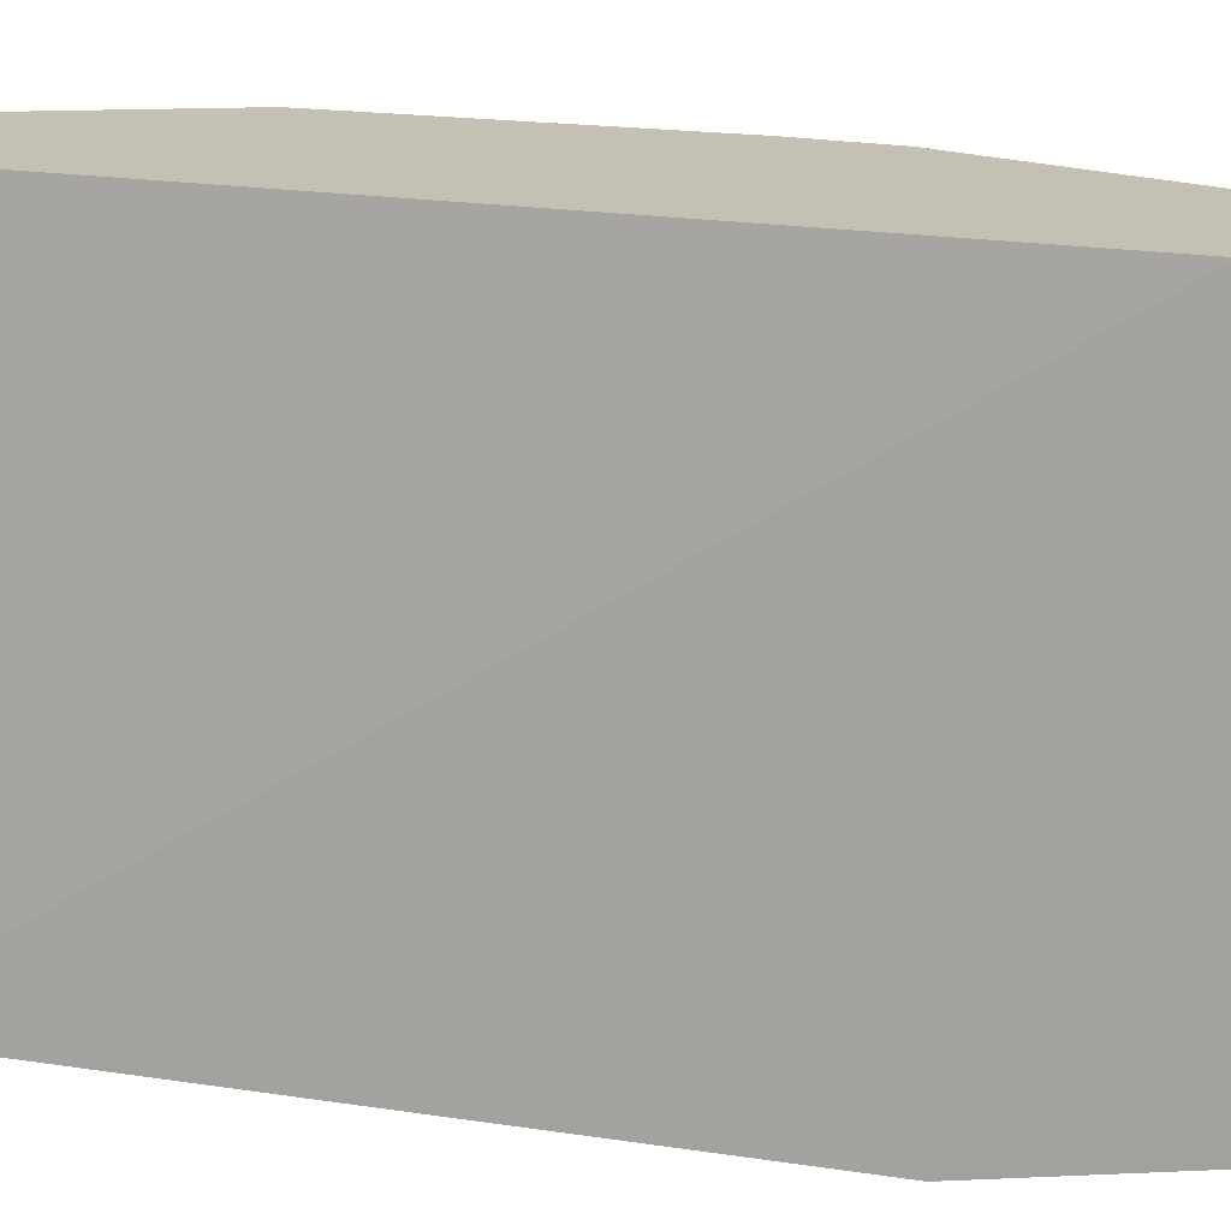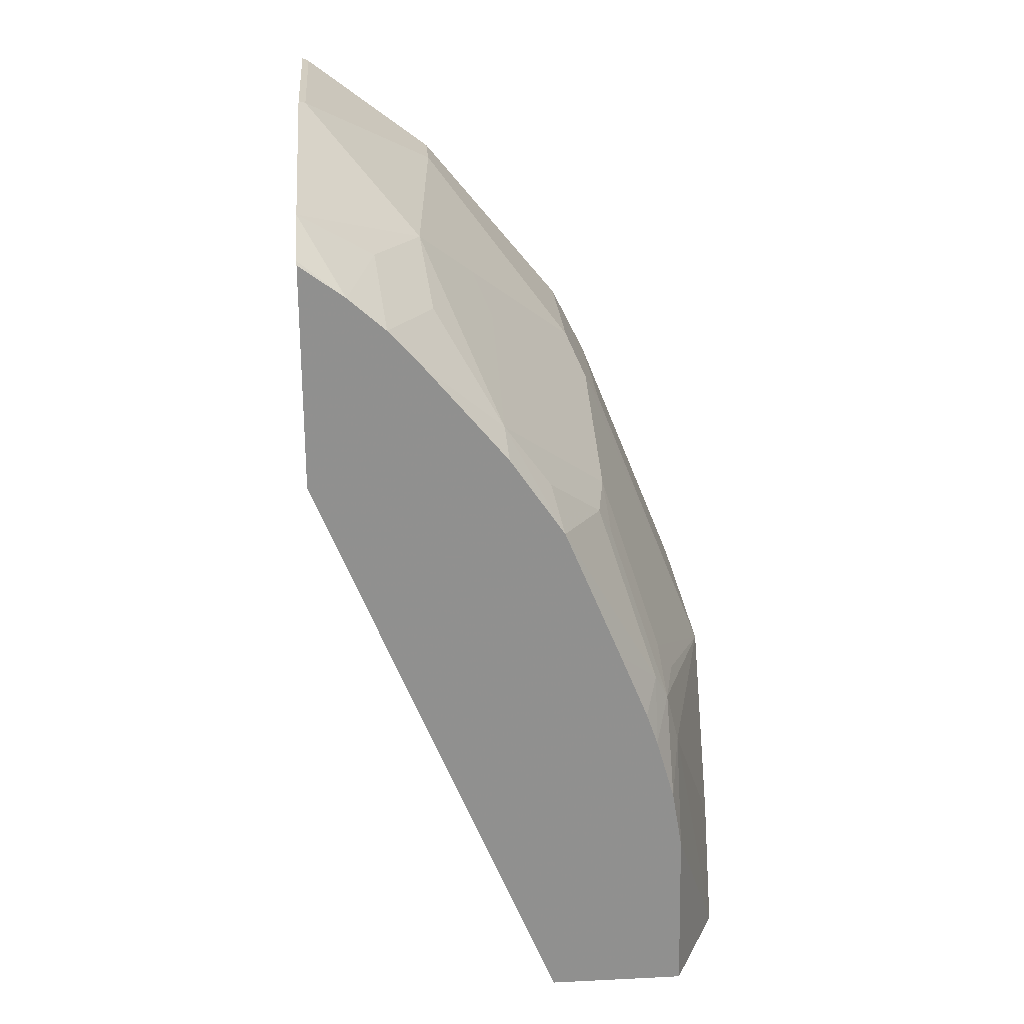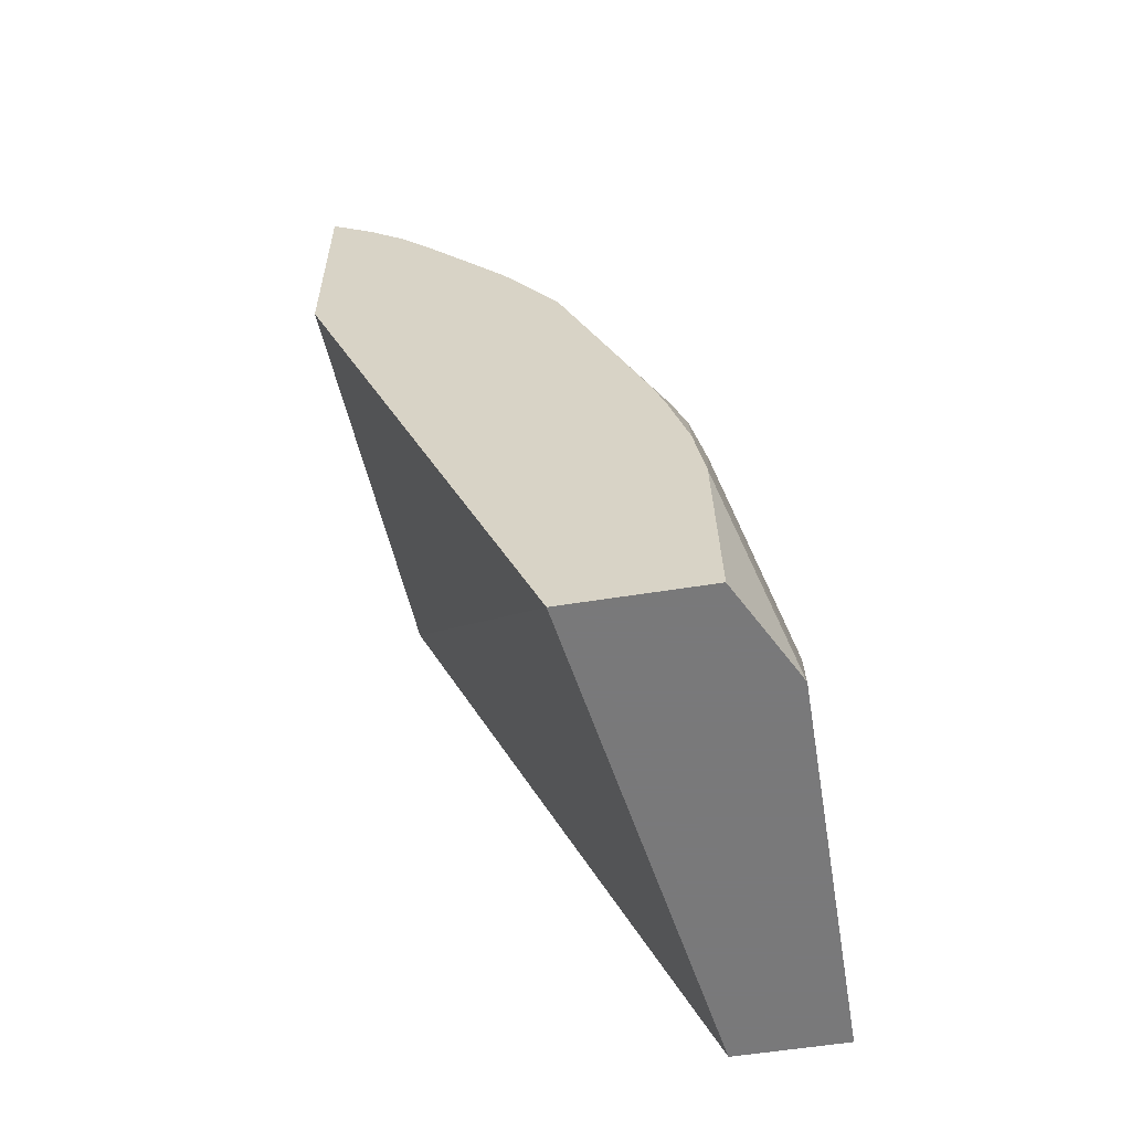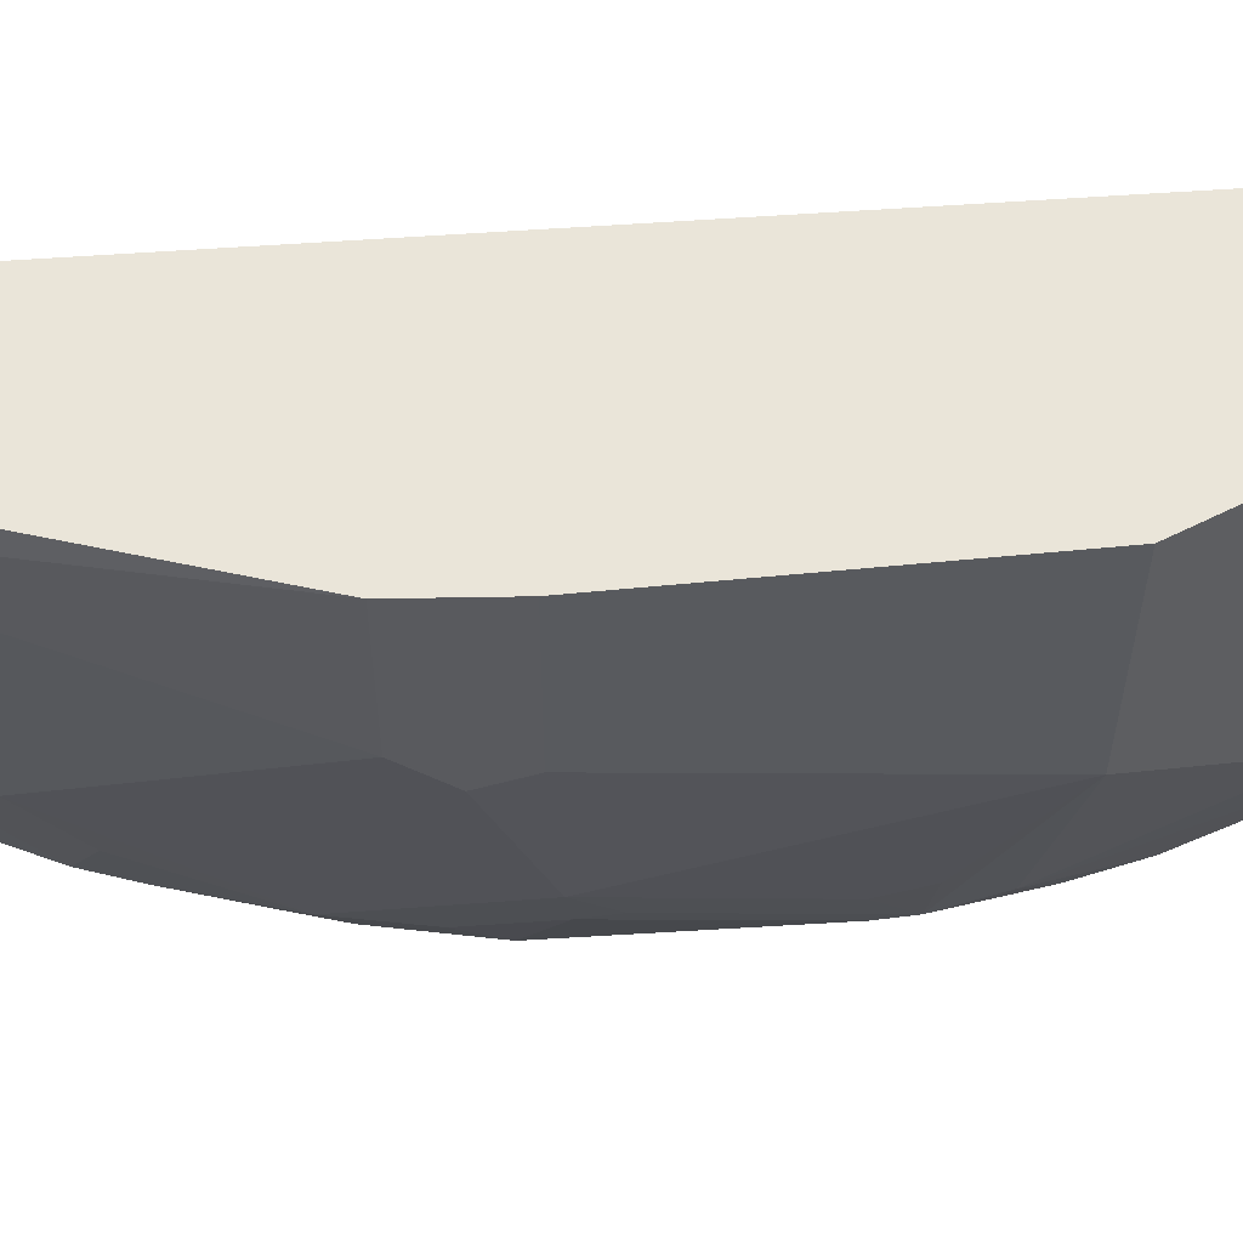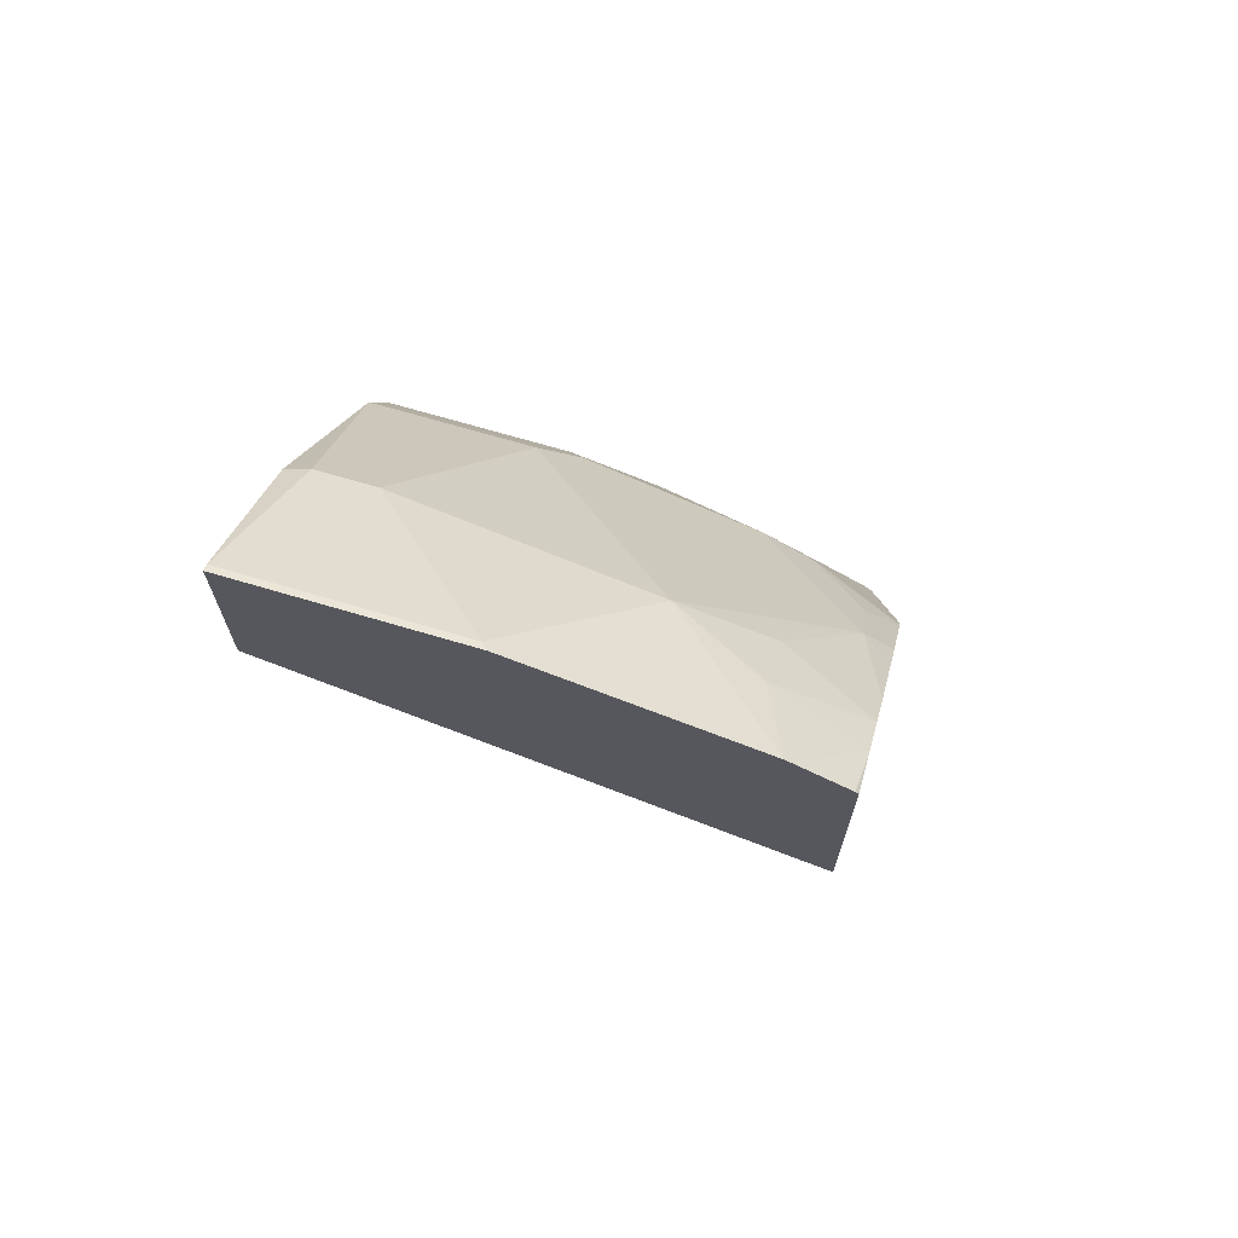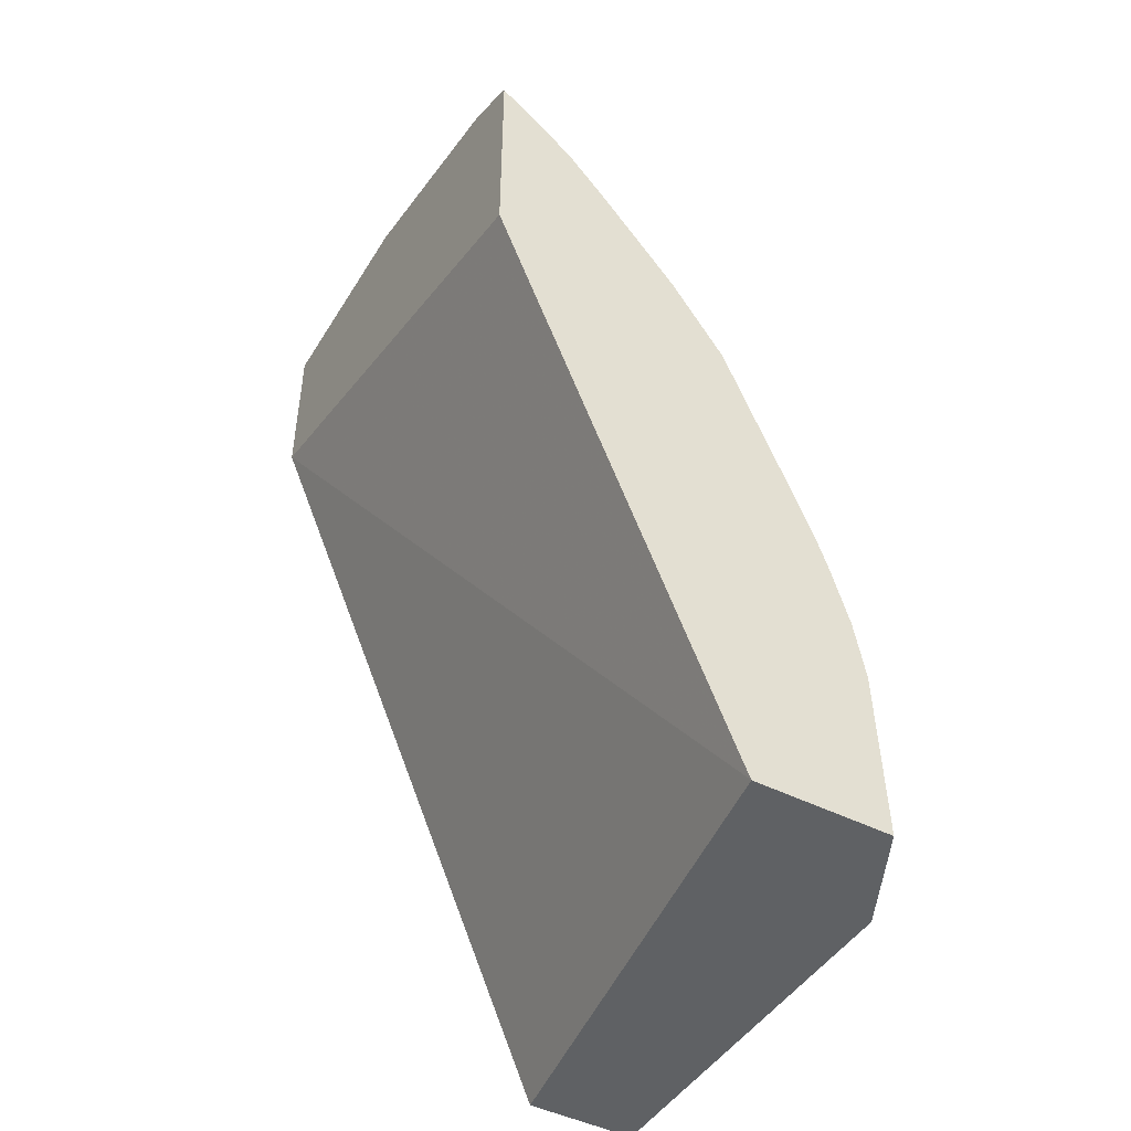
<metadata>
{"format":"obj","ext":"obj","renderer":"f3d","projection":"perspective","resolution":1024,"background":"white","views":[{"elev":18.3,"azim":-95.1,"up":"+Y"},{"elev":24.7,"azim":-4.5,"up":"+Z"},{"elev":-57.8,"azim":9.4,"up":"+Z"},{"elev":58.2,"azim":62.4,"up":"+Y"},{"elev":69.1,"azim":-73.4,"up":"+Z"},{"elev":-46.2,"azim":-30.1,"up":"+Z"}]}
</metadata>
<code>
v 0.3241 -0.5247 0.0003856
v 0.3519 -0.3504 0.0003856
v 0.3729 -0.5247 0.0003856
v 0.2388 -0.5247 0.2119
v 0.2388 -0.3504 0.2618
v 0.391 -0.3504 0.0003856
v 0.3845 -0.5016 0.0003856
v 0.3714 -0.5247 0.06177
v 0.2388 -0.5247 0.2901
v 0.2388 -0.3504 0.3205
v 0.391 -0.4884 0.0003856
v 0.391 -0.3504 0.09777
v 0.3909 -0.4888 0.0003856
v 0.3714 -0.5083 0.09777
v 0.3678 -0.5247 0.08314
v 0.2537 -0.5247 0.2791
v 0.2388 -0.5237 0.2912
v 0.2388 -0.4259 0.3205
v 0.2411 -0.3504 0.3193
v 0.391 -0.4692 0.03911
v 0.391 -0.4301 0.09777
v 0.3519 -0.3504 0.1955
v 0.3665 -0.5107 0.1173
v 0.3612 -0.5247 0.106
v 0.2388 -0.5041 0.3009
v 0.2543 -0.5247 0.2786
v 0.2411 -0.4236 0.3193
v 0.2802 -0.4627 0.2802
v 0.2867 -0.3584 0.2867
v 0.2851 -0.3504 0.2851
v 0.3649 -0.4562 0.1499
v 0.3454 -0.4757 0.189
v 0.3649 -0.4953 0.1304
v 0.3714 -0.4887 0.1173
v 0.3519 -0.4106 0.1955
v 0.3454 -0.4171 0.2085
v 0.3454 -0.3504 0.2085
v 0.347 -0.4912 0.1759
v 0.3617 -0.5132 0.1271
v 0.357 -0.5247 0.1179
v 0.2639 -0.4936 0.2834
v 0.2672 -0.5247 0.2672
v 0.2867 -0.378 0.2867
v 0.3063 -0.4562 0.2476
v 0.2998 -0.4431 0.2607
v 0.2835 -0.4936 0.2639
v 0.3063 -0.5148 0.2281
v 0.3389 -0.3504 0.2216
v 0.3421 -0.4936 0.1857
v 0.3389 -0.404 0.2216
v 0.347 -0.5247 0.1424
v 0.3265 -0.5247 0.1916
v 0.333 -0.5247 0.1759
v 0.2786 -0.5247 0.2543
v 0.2964 -0.5247 0.233
v 0.3073 -0.5247 0.2197
v 0.3226 -0.5132 0.2053
f 23 38 49
f 28 41 42
f 28 45 43
f 28 44 45
f 27 28 43
f 26 42 41
f 25 41 28
f 25 26 41
f 24 39 40
f 23 39 24
f 23 49 39
f 23 32 38
f 19 27 43
f 23 34 33
f 22 36 35
f 22 37 36
f 21 36 31
f 21 35 36
f 21 34 23
f 21 33 34
f 21 31 32
f 19 29 30
f 19 43 29
f 28 42 46
f 23 33 32
f 28 46 47
f 47 57 49
f 29 43 50
f 49 57 52
f 47 54 55
f 18 28 27
f 47 52 57
f 47 56 52
f 47 55 56
f 46 54 47
f 43 45 50
f 42 54 46
f 39 53 51
f 39 52 53
f 28 47 44
f 39 49 52
f 36 44 47
f 36 45 44
f 36 50 45
f 36 48 50
f 36 37 48
f 32 49 38
f 32 47 49
f 32 36 47
f 31 36 32
f 29 48 30
f 29 50 48
f 39 51 40
f 18 25 28
f 21 32 33
f 16 25 17
f 2 19 30
f 2 10 19
f 2 5 10
f 1 5 2
f 1 4 5
f 1 9 4
f 1 16 9
f 1 26 16
f 1 42 26
f 1 54 42
f 1 55 54
f 1 56 55
f 1 53 52
f 1 51 53
f 1 40 51
f 1 24 40
f 1 15 24
f 1 8 15
f 1 3 8
f 1 7 3
f 1 13 7
f 1 11 13
f 1 6 11
f 1 2 6
f 16 26 25
f 2 30 48
f 2 48 37
f 1 52 56
f 2 22 12
f 15 23 24
f 2 37 22
f 14 23 15
f 14 21 23
f 14 20 21
f 13 20 14
f 12 35 21
f 11 20 13
f 10 27 19
f 10 18 27
f 9 16 17
f 8 14 15
f 12 22 35
f 8 13 14
f 2 12 6
f 3 7 8
f 4 9 17
f 4 17 25
f 4 25 18
f 4 18 10
f 6 12 21
f 6 21 20
f 6 20 11
f 7 13 8
f 4 10 5

</code>
